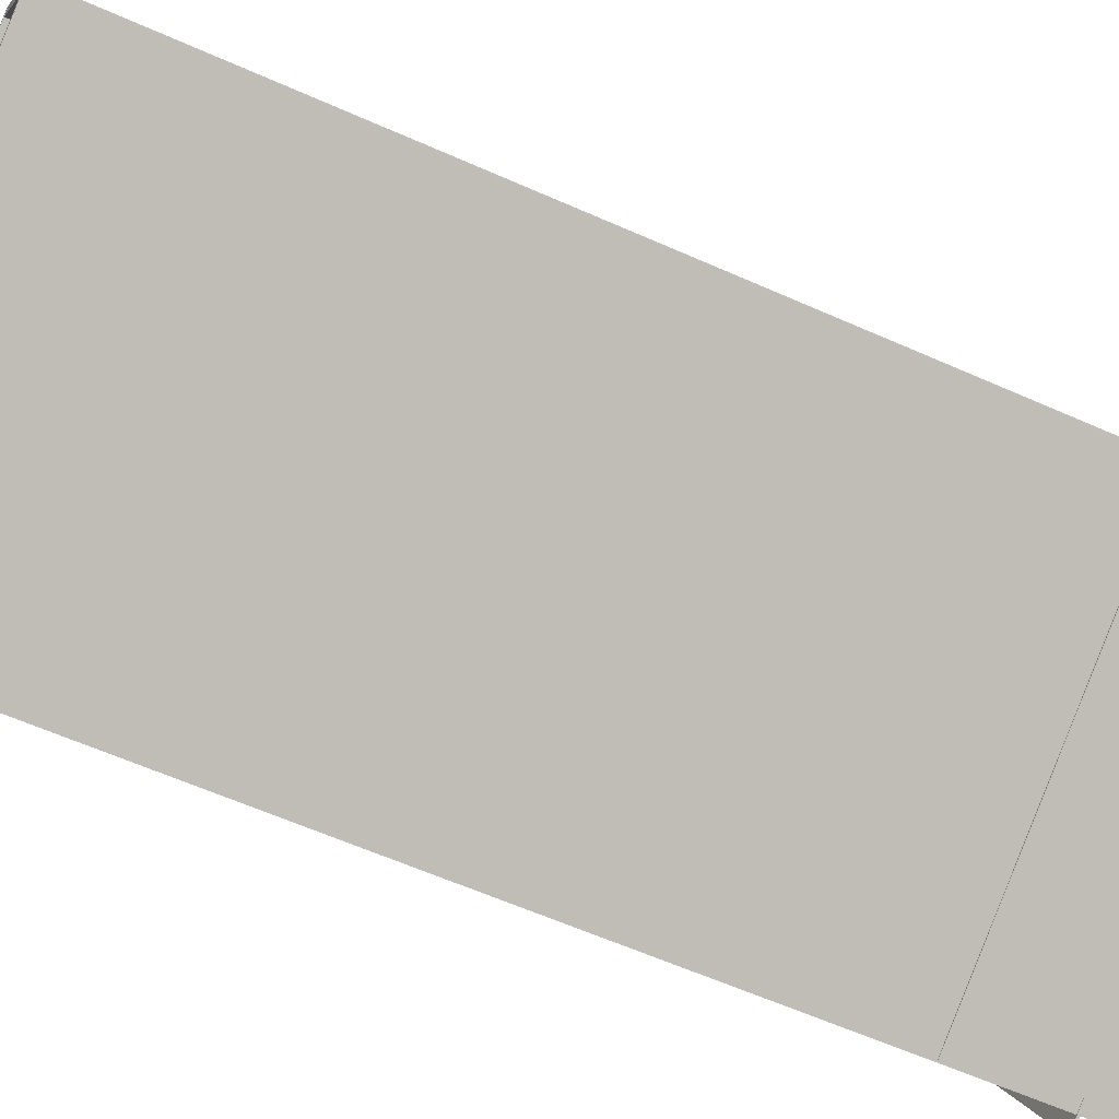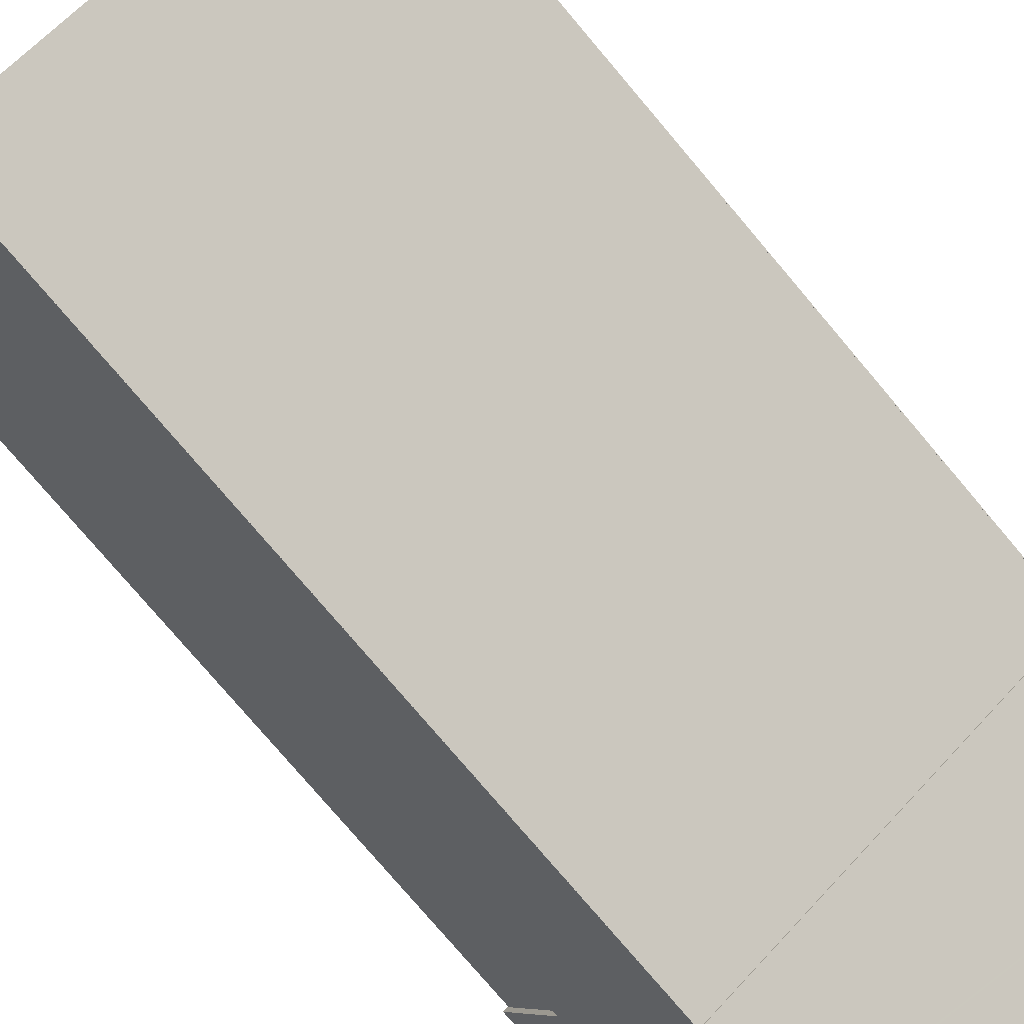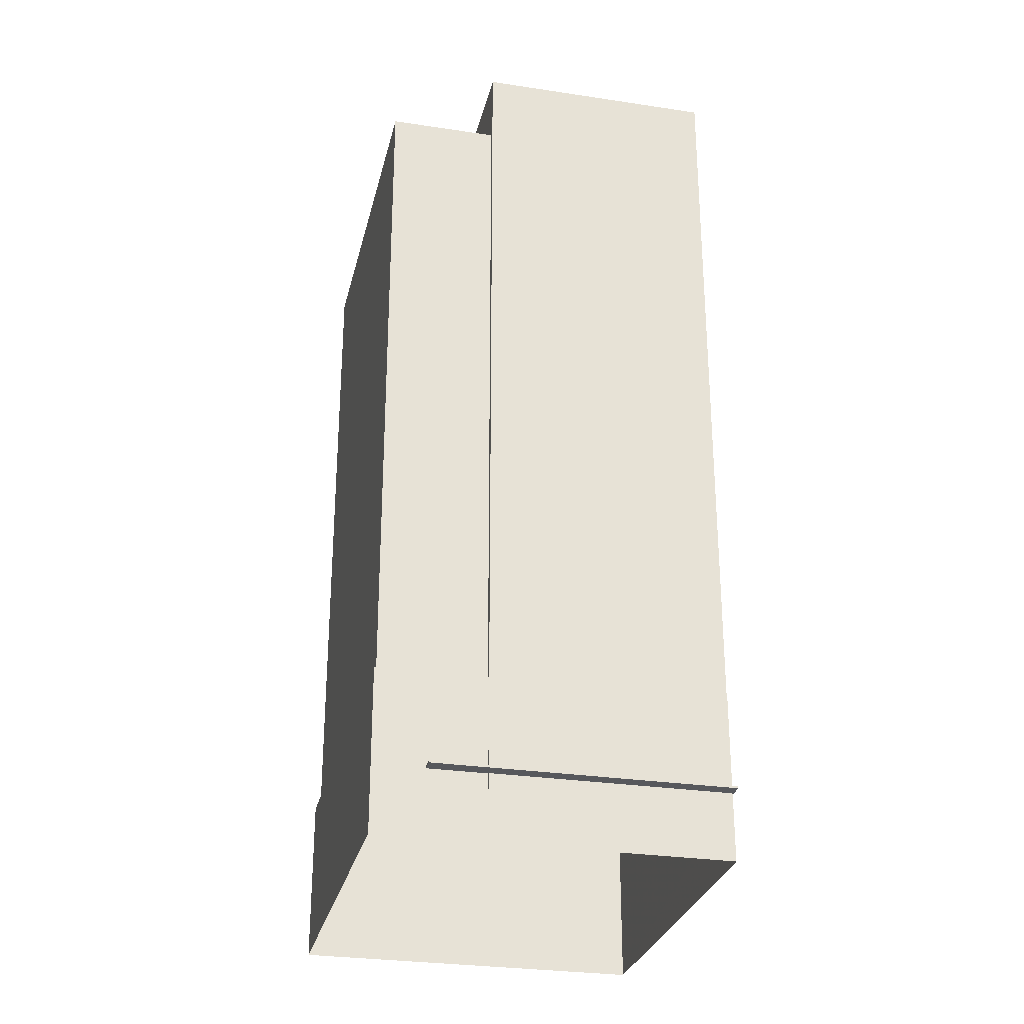
<metadata>
{"format":"obj","ext":"obj","renderer":"f3d","projection":"perspective","resolution":1024,"background":"white","views":[{"elev":-59.3,"azim":65.2,"up":"+Y"},{"elev":-77.8,"azim":40.3,"up":"+Y"},{"elev":-28.6,"azim":-74.8,"up":"+Z"}]}
</metadata>
<code>
v -7631 -3.944e+04 2.785
v -7631 -3.944e+04 2.785
v -7651 -3.94e+04 2.785
v -7631 -3.944e+04 2.785
v -7631 -3.944e+04 2.785
v -7567 -3.941e+04 2.794
v -7651 -3.94e+04 2.785
v -7661 -3.938e+04 2.786
v -7597 -3.935e+04 2.795
v -7631 -3.944e+04 2.785
v -7656 -3.939e+04 15.11
v -7651 -3.94e+04 15.11
v -7651 -3.94e+04 15.11
v -7659 -3.939e+04 15.11
v -7629 -3.944e+04 15.11
v -7629 -3.944e+04 15.11
v -7631 -3.944e+04 15.11
v -7633 -3.944e+04 15.11
v -7631 -3.944e+04 15.11
v -7631 -3.944e+04 15.11
v -7631 -3.944e+04 15.11
v -7631 -3.944e+04 15.11
v -7604 -3.939e+04 156.5
v -7596 -3.94e+04 156.5
v -7603 -3.939e+04 156.5
v -7597 -3.94e+04 156.5
v -7599 -3.941e+04 157.1
v -7612 -3.941e+04 157.1
v -7619 -3.942e+04 157.1
v -7621 -3.942e+04 157.1
v -7615 -3.941e+04 157.1
v -7601 -3.941e+04 157.1
v -7607 -3.938e+04 157.1
v -7606 -3.939e+04 157.1
v -7593 -3.941e+04 157.1
v -7609 -3.938e+04 157.1
v -7606 -3.94e+04 157.1
v -7610 -3.939e+04 157.1
v -7624 -3.941e+04 157.1
v -7631 -3.94e+04 157.1
v -7628 -3.94e+04 157.1
v -7613 -3.941e+04 157.1
v -7617 -3.941e+04 157.1
v -7607 -3.938e+04 153.2
v -7594 -3.937e+04 153.2
v -7594 -3.937e+04 153.2
v -7607 -3.938e+04 153.2
v -7650 -3.94e+04 149.7
v -7648 -3.938e+04 149.7
v -7658 -3.938e+04 149.7
v -7646 -3.938e+04 149.7
v -7601 -3.935e+04 149.7
v -7603 -3.938e+04 149.7
v -7592 -3.937e+04 149.7
v -7606 -3.938e+04 149.7
v -7640 -3.939e+04 149.7
v -7608 -3.937e+04 149.7
v -7622 -3.938e+04 149.7
v -7607 -3.938e+04 149.7
v -7626 -3.938e+04 149.7
v -7623 -3.938e+04 149.7
v -7627 -3.939e+04 149.7
v -7625 -3.938e+04 149.7
v -7628 -3.938e+04 149.7
v -7628 -3.938e+04 149.7
v -7641 -3.939e+04 149.7
v -7627 -3.938e+04 149.7
v -7642 -3.939e+04 149.7
v -7642 -3.94e+04 149.7
v -7650 -3.94e+04 153.2
v -7650 -3.94e+04 153.2
v -7658 -3.938e+04 153.2
v -7660 -3.938e+04 153.2
v -7601 -3.935e+04 153.2
v -7600 -3.935e+04 153.2
v -7592 -3.937e+04 153.2
v -7591 -3.937e+04 153.2
v -7612 -3.941e+04 158.7
v -7617 -3.941e+04 158.7
v -7615 -3.941e+04 158.7
v -7613 -3.941e+04 158.7
v -7608 -3.939e+04 169
v -7612 -3.939e+04 169
v -7610 -3.939e+04 169
v -7609 -3.939e+04 169
v -7607 -3.939e+04 165.3
v -7609 -3.938e+04 165.3
v -7609 -3.939e+04 165.3
v -7631 -3.939e+04 165.3
v -7612 -3.939e+04 165.3
v -7628 -3.94e+04 165.3
v -7610 -3.939e+04 165.3
v -7608 -3.939e+04 165.3
v -7610 -3.939e+04 165.3
v -7624 -3.941e+04 165.3
v -7606 -3.94e+04 165.3
v -7606 -3.939e+04 165.3
v -7603 -3.939e+04 151.5
v -7606 -3.938e+04 151.5
v -7604 -3.939e+04 151.5
v -7603 -3.938e+04 151.5
v -7597 -3.94e+04 151.5
v -7593 -3.941e+04 151.5
v -7596 -3.94e+04 151.5
v -7591 -3.941e+04 151.5
v -7593 -3.941e+04 151.5
v -7580 -3.94e+04 151.5
v -7607 -3.938e+04 151.5
v -7582 -3.94e+04 151.5
v -7584 -3.939e+04 151.5
v -7594 -3.937e+04 151.5
v -7594 -3.938e+04 151.5
v -7585 -3.939e+04 151.5
v -7584 -3.939e+04 151.5
v -7585 -3.939e+04 151.5
v -7619 -3.942e+04 151.5
v -7642 -3.941e+04 151.5
v -7630 -3.943e+04 151.5
v -7631 -3.94e+04 151.5
v -7586 -3.94e+04 163.2
v -7587 -3.94e+04 163.2
v -7587 -3.94e+04 163.2
v -7586 -3.94e+04 163.2
v -7588 -3.94e+04 163.2
v -7588 -3.94e+04 163.2
v -7589 -3.94e+04 163.2
v -7589 -3.94e+04 163.2
v -7590 -3.94e+04 163.2
v -7591 -3.94e+04 161
v -7595 -3.94e+04 161
v -7593 -3.94e+04 161
v -7589 -3.94e+04 161
v -7590 -3.94e+04 161
v -7591 -3.94e+04 161
v -7592 -3.94e+04 161
v -7588 -3.939e+04 161
v -7586 -3.939e+04 161
v -7590 -3.939e+04 161
v -7584 -3.94e+04 161
v -7588 -3.94e+04 161
v -7588 -3.94e+04 161
v -7588 -3.94e+04 161
v -7588 -3.94e+04 161
v -7593 -3.939e+04 161
v -7597 -3.939e+04 161
v -7592 -3.939e+04 161
v -7593 -3.939e+04 161
v -7594 -3.939e+04 161
v -7588 -3.939e+04 161
v -7590 -3.939e+04 161
v -7590 -3.939e+04 161
v -7591 -3.939e+04 161
v -7591 -3.939e+04 161
v -7592 -3.939e+04 161
v -7595 -3.939e+04 161
v -7599 -3.939e+04 161
v -7595 -3.939e+04 161
v -7596 -3.939e+04 161
v -7592 -3.939e+04 161
v -7590 -3.938e+04 161
v -7592 -3.939e+04 161
v -7592 -3.939e+04 161
v -7594 -3.939e+04 161
v -7592 -3.939e+04 161
v -7594 -3.939e+04 161
v -7597 -3.939e+04 161
v -7601 -3.939e+04 161
v -7592 -3.938e+04 161
v -7594 -3.938e+04 161
v -7596 -3.939e+04 161
v -7597 -3.938e+04 161
v -7598 -3.939e+04 161
v -7595 -3.938e+04 161
v -7596 -3.938e+04 161
v -7594 -3.939e+04 161
v -7595 -3.939e+04 161
v -7589 -3.94e+04 161
v -7591 -3.941e+04 161
v -7590 -3.94e+04 161
v -7587 -3.94e+04 161
v -7587 -3.94e+04 161
v -7582 -3.94e+04 161
v -7586 -3.94e+04 161
v -7588 -3.94e+04 161
v -7586 -3.94e+04 161
v -7597 -3.938e+04 161
v -7594 -3.938e+04 161
v -7598 -3.938e+04 161
v -7596 -3.938e+04 161
v -7599 -3.938e+04 161
v -7603 -3.938e+04 161
v -7600 -3.938e+04 161
v -7599 -3.938e+04 161
v -7598 -3.938e+04 161
v -7596 -3.938e+04 161
v -7597 -3.938e+04 161
v -7603 -3.938e+04 161
v -7594 -3.938e+04 161
v -7588 -3.94e+04 163.2
v -7588 -3.94e+04 163.2
v -7588 -3.939e+04 163.2
v -7590 -3.939e+04 163.2
v -7588 -3.94e+04 163.2
v -7591 -3.94e+04 163.2
v -7591 -3.94e+04 163.2
v -7590 -3.94e+04 163.2
v -7592 -3.94e+04 163.2
v -7590 -3.939e+04 163.2
v -7591 -3.939e+04 163.2
v -7591 -3.939e+04 163.2
v -7590 -3.939e+04 163.2
v -7592 -3.939e+04 163.2
v -7592 -3.939e+04 163.2
v -7593 -3.939e+04 163.2
v -7593 -3.939e+04 163.2
v -7594 -3.939e+04 163.2
v -7592 -3.939e+04 163.2
v -7592 -3.939e+04 163.2
v -7594 -3.939e+04 163.2
v -7592 -3.939e+04 163.2
v -7595 -3.939e+04 163.2
v -7594 -3.939e+04 163.2
v -7592 -3.939e+04 163.2
v -7596 -3.939e+04 163.2
v -7595 -3.939e+04 163.2
v -7594 -3.939e+04 163.2
v -7594 -3.938e+04 163.2
v -7595 -3.938e+04 163.2
v -7596 -3.938e+04 163.2
v -7595 -3.939e+04 163.2
v -7596 -3.939e+04 163.2
v -7597 -3.938e+04 163.2
v -7597 -3.939e+04 163.2
v -7598 -3.939e+04 163.2
v -7596 -3.938e+04 163.2
v -7597 -3.938e+04 163.2
v -7597 -3.938e+04 163.2
v -7596 -3.938e+04 163.2
v -7598 -3.938e+04 163.2
v -7598 -3.938e+04 163.2
v -7599 -3.938e+04 163.2
v -7599 -3.938e+04 163.2
v -7600 -3.938e+04 163.2
v -7584 -3.939e+04 169.3
v -7584 -3.939e+04 169.3
v -7582 -3.939e+04 169.3
v -7585 -3.939e+04 169.3
v -7649 -3.94e+04 164.9
v -7632 -3.943e+04 164.9
v -7642 -3.941e+04 164.9
v -7631 -3.939e+04 164.9
v -7573 -3.94e+04 164.9
v -7580 -3.94e+04 164.9
v -7584 -3.939e+04 164.9
v -7589 -3.937e+04 164.9
v -7609 -3.938e+04 164.9
v -7594 -3.937e+04 164.9
v -7609 -3.938e+04 164.9
v -7628 -3.94e+04 164.9
v -7584 -3.939e+04 164.9
v -7582 -3.939e+04 164.9
v -7630 -3.943e+04 164.9
v -7585 -3.939e+04 164.9
v -7569 -3.941e+04 166.3
v -7630 -3.944e+04 166.3
v -7631 -3.944e+04 166.3
v -7571 -3.941e+04 166.3
v -7649 -3.94e+04 166.3
v -7650 -3.94e+04 166.3
v -7651 -3.94e+04 166.3
v -7651 -3.94e+04 166.3
v -7651 -3.94e+04 166.3
v -7589 -3.937e+04 166.3
v -7589 -3.937e+04 166.3
v -7589 -3.937e+04 166.3
v -7588 -3.937e+04 166.3
v -7589 -3.937e+04 166.3
v -7656 -3.939e+04 15.51
v -7659 -3.939e+04 15.51
v -7651 -3.94e+04 15.51
v -7651 -3.94e+04 15.51
v -7629 -3.944e+04 15.51
v -7629 -3.944e+04 15.51
v -7631 -3.944e+04 15.51
v -7633 -3.944e+04 15.51
v -7631 -3.944e+04 15.51
v -7631 -3.944e+04 15.51
v -7631 -3.944e+04 15.51
v -7631 -3.944e+04 15.51
v -7631 -3.944e+04 32.9
v -7631 -3.944e+04 32.9
v -7569 -3.941e+04 32.91
v -7567 -3.941e+04 32.91
v -7651 -3.94e+04 32.9
v -7650 -3.94e+04 32.9
v -7660 -3.938e+04 32.9
v -7661 -3.938e+04 32.9
v -7597 -3.935e+04 32.91
v -7589 -3.937e+04 32.91
v -7600 -3.935e+04 32.91
v -7591 -3.937e+04 32.91
v -7569 -3.941e+04 32.91
v -7569 -3.941e+04 32.91
v -7627 -3.938e+04 151.1
v -7627 -3.939e+04 151.1
v -7627 -3.938e+04 151.1
v -7626 -3.938e+04 151.1
v -7628 -3.938e+04 151.1
v -7607 -3.938e+04 151.1
v -7608 -3.937e+04 151.1
v -7623 -3.938e+04 151.1
v -7625 -3.938e+04 151.1
v -7603 -3.938e+04 151.1
v -7606 -3.938e+04 151.1
v -7622 -3.938e+04 151.1
v -7627 -3.938e+04 152
v -7628 -3.938e+04 152
v -7642 -3.939e+04 152
v -7641 -3.939e+04 152
v -7642 -3.94e+04 152
v -7640 -3.939e+04 152
v -7648 -3.938e+04 152
v -7646 -3.938e+04 152
v -7569 -3.941e+04 166.2
v -7631 -3.944e+04 166.2
v -7631 -3.944e+04 166.2
v -7569 -3.941e+04 166.2
v -7632 -3.943e+04 166.2
v -7571 -3.941e+04 166.2
v -7573 -3.94e+04 166.2
v -7630 -3.944e+04 166.2
v -7588 -3.937e+04 166.3
v -7651 -3.94e+04 166.3
v -7650 -3.94e+04 166.3
v -7589 -3.937e+04 166.3
f 1 2 3
f 4 5 6
f 7 8 9
f 1 3 7
f 10 1 5
f 6 7 9
f 5 7 6
f 1 7 5
f 11 12 13
f 14 11 13
f 15 16 17
f 14 13 18
f 17 16 18
f 19 20 17
f 21 22 19
f 13 21 18
f 21 17 18
f 21 19 17
f 23 24 25
f 23 26 24
f 27 28 29
f 30 29 31
f 32 28 27
f 29 28 31
f 33 34 35
f 27 35 32
f 33 36 34
f 32 35 37
f 37 34 38
f 35 34 37
f 30 39 40
f 40 39 41
f 32 42 28
f 37 42 32
f 39 42 37
f 43 30 31
f 39 43 42
f 30 43 39
f 44 45 46
f 44 47 45
f 48 49 50
f 50 51 52
f 53 54 52
f 48 55 56
f 57 53 52
f 58 55 59
f 60 61 57
f 62 58 63
f 64 65 60
f 66 62 67
f 51 68 64
f 66 56 62
f 48 56 69
f 69 49 48
f 49 51 50
f 51 60 52
f 56 55 58
f 60 57 52
f 62 56 58
f 51 64 60
f 70 71 72
f 70 72 73
f 73 74 75
f 76 77 74
f 74 77 75
f 72 74 73
f 78 79 80
f 78 81 79
f 82 83 84
f 82 85 83
f 86 87 88
f 87 89 90
f 90 91 92
f 90 89 91
f 86 88 93
f 88 87 90
f 94 95 96
f 91 95 94
f 94 97 93
f 97 86 93
f 91 94 92
f 92 94 93
f 98 99 100
f 99 98 101
f 102 103 104
f 105 101 104
f 103 105 104
f 104 101 98
f 106 107 105
f 103 106 105
f 101 108 99
f 109 107 110
f 101 111 108
f 112 113 111
f 109 110 114
f 107 109 105
f 115 113 112
f 109 114 115
f 109 115 112
f 112 111 101
f 116 117 118
f 116 119 117
f 120 121 122
f 123 120 122
f 121 124 125
f 125 124 126
f 122 121 125
f 127 126 128
f 127 125 126
f 129 130 131
f 132 133 131
f 134 130 135
f 136 137 138
f 139 137 140
f 139 141 142
f 142 143 132
f 133 129 131
f 129 135 130
f 132 143 133
f 142 141 143
f 140 137 136
f 139 140 141
f 144 145 130
f 134 146 130
f 147 145 148
f 137 149 150
f 137 151 138
f 134 138 152
f 153 149 154
f 144 148 145
f 146 144 130
f 134 152 146
f 150 149 153
f 137 150 151
f 138 151 152
f 155 156 145
f 157 156 158
f 159 149 160
f 154 149 161
f 162 160 163
f 164 147 154
f 147 165 145
f 155 158 156
f 165 155 145
f 147 164 165
f 161 164 154
f 161 149 159
f 159 160 162
f 166 167 156
f 160 168 169
f 157 170 156
f 171 167 172
f 173 168 174
f 160 175 163
f 157 163 176
f 170 166 156
f 166 172 167
f 157 176 170
f 169 168 173
f 160 169 175
f 175 176 163
f 177 131 178
f 131 179 132
f 180 139 142
f 181 178 182
f 183 182 139
f 177 178 184
f 184 178 181
f 177 179 131
f 185 181 182
f 185 182 183
f 183 139 180
f 186 187 188
f 168 187 189
f 190 191 192
f 193 191 167
f 192 191 193
f 194 193 167
f 168 195 174
f 174 196 171
f 194 167 171
f 196 194 171
f 189 187 186
f 168 189 195
f 174 195 196
f 190 197 191
f 188 198 197
f 187 198 188
f 197 190 188
f 199 200 201
f 201 202 203
f 199 201 203
f 204 202 205
f 203 202 206
f 204 205 207
f 206 202 204
f 208 209 210
f 211 208 210
f 209 212 213
f 213 212 214
f 210 209 213
f 215 214 216
f 215 213 214
f 217 218 219
f 217 220 218
f 219 221 222
f 223 220 217
f 221 224 225
f 217 219 222
f 222 221 225
f 226 227 228
f 228 229 230
f 226 228 230
f 231 229 232
f 230 229 231
f 233 232 234
f 233 231 232
f 235 236 237
f 238 235 237
f 236 239 240
f 241 239 242
f 237 236 240
f 241 242 243
f 240 239 241
f 244 245 246
f 244 247 245
f 248 249 250
f 248 250 251
f 249 252 253
f 254 252 255
f 256 257 258
f 258 257 255
f 251 250 259
f 260 253 261
f 262 249 253
f 257 263 254
f 249 262 250
f 261 252 254
f 253 252 261
f 257 254 255
f 264 265 266
f 264 267 265
f 265 268 269
f 265 269 266
f 269 270 266
f 269 271 270
f 271 272 270
f 272 273 270
f 272 274 273
f 274 275 273
f 264 273 276
f 277 267 276
f 267 264 276
f 276 273 275
f 278 279 280
f 281 278 280
f 282 283 284
f 279 285 280
f 282 284 285
f 286 284 287
f 288 286 289
f 280 285 288
f 285 284 288
f 284 286 288
f 290 291 292
f 291 293 292
f 294 295 296
f 297 294 296
f 298 299 293
f 297 300 298
f 300 301 299
f 302 292 303
f 297 296 300
f 303 293 299
f 292 293 303
f 298 300 299
f 304 305 306
f 307 308 306
f 309 310 311
f 311 307 312
f 313 310 314
f 311 312 315
f 306 305 312
f 309 311 315
f 310 309 314
f 307 306 312
f 316 317 318
f 318 319 316
f 320 321 319
f 322 320 318
f 323 322 318
f 320 319 318
f 324 325 326
f 324 327 325
f 328 329 330
f 328 331 329
f 332 333 334
f 332 335 333
f 104 24 26
f 102 104 26
f 98 23 25
f 98 100 23
f 98 25 24
f 104 98 24
f 44 33 47
f 108 47 99
f 100 99 23
f 26 33 35
f 103 35 106
f 103 102 26
f 23 33 26
f 47 33 23
f 99 47 23
f 103 26 35
f 40 119 30
f 30 116 29
f 30 119 116
f 111 45 47
f 108 111 47
f 296 70 73
f 296 295 70
f 76 74 52
f 54 76 52
f 71 50 72
f 71 48 50
f 72 50 52
f 74 72 52
f 300 73 75
f 300 296 73
f 300 75 77
f 301 300 77
f 43 80 79
f 43 31 80
f 42 79 81
f 42 43 79
f 42 81 78
f 28 42 78
f 28 78 80
f 31 28 80
f 90 84 83
f 90 92 84
f 88 83 85
f 88 90 83
f 88 85 82
f 93 88 82
f 93 82 84
f 92 93 84
f 36 86 34
f 87 256 258
f 256 86 36
f 34 86 97
f 87 86 256
f 94 34 97
f 94 38 34
f 96 38 94
f 96 37 38
f 95 37 96
f 95 39 37
f 89 251 91
f 91 259 95
f 95 259 39
f 39 259 41
f 91 251 259
f 180 142 124
f 121 180 124
f 183 121 120
f 183 180 121
f 183 120 123
f 185 183 123
f 185 123 122
f 181 185 122
f 181 122 125
f 184 181 125
f 184 125 127
f 177 184 127
f 179 127 128
f 179 177 127
f 132 128 126
f 132 179 128
f 142 132 126
f 124 142 126
f 109 182 178
f 105 109 178
f 178 131 105
f 105 145 101
f 191 197 101
f 145 156 101
f 105 130 145
f 105 131 130
f 167 191 101
f 156 167 101
f 112 197 198
f 112 101 197
f 198 187 112
f 112 149 109
f 139 182 109
f 187 168 112
f 149 137 109
f 112 160 149
f 112 168 160
f 137 139 109
f 136 138 202
f 201 136 202
f 136 201 200
f 140 136 200
f 140 200 199
f 141 140 199
f 141 199 203
f 143 141 203
f 206 143 203
f 206 133 143
f 133 206 204
f 129 133 204
f 135 204 207
f 135 129 204
f 134 207 205
f 134 135 207
f 138 205 202
f 138 134 205
f 153 154 212
f 209 153 212
f 150 209 208
f 150 153 209
f 150 208 211
f 151 150 211
f 151 211 210
f 152 151 210
f 213 152 210
f 213 146 152
f 146 213 215
f 144 146 215
f 148 144 215
f 216 148 215
f 147 148 216
f 214 147 216
f 154 147 214
f 212 154 214
f 162 219 218
f 162 163 219
f 159 218 220
f 159 162 218
f 159 220 223
f 161 159 223
f 161 223 217
f 164 161 217
f 164 217 222
f 165 164 222
f 165 222 225
f 155 165 225
f 158 225 224
f 158 155 225
f 157 224 221
f 157 158 224
f 163 221 219
f 163 157 221
f 173 174 229
f 228 173 229
f 169 228 227
f 169 173 228
f 169 227 226
f 175 169 226
f 175 226 230
f 176 175 230
f 231 176 230
f 231 170 176
f 170 231 233
f 166 170 233
f 172 233 234
f 172 166 233
f 171 172 234
f 232 171 234
f 174 171 232
f 229 174 232
f 186 239 236
f 186 188 239
f 189 236 235
f 189 186 236
f 238 189 235
f 238 195 189
f 195 238 237
f 196 195 237
f 196 237 240
f 194 196 240
f 241 194 240
f 241 193 194
f 192 241 243
f 192 193 241
f 190 243 242
f 190 192 243
f 188 242 239
f 188 190 242
f 245 114 260
f 114 110 260
f 246 245 260
f 261 246 260
f 115 114 245
f 247 115 245
f 254 263 244
f 244 263 247
f 247 263 115
f 263 113 115
f 246 254 244
f 246 261 254
f 41 259 40
f 259 250 40
f 40 117 119
f 40 250 117
f 262 117 250
f 262 118 117
f 262 29 118
f 118 29 116
f 262 253 27
f 35 253 107
f 35 107 106
f 29 262 27
f 27 253 35
f 110 107 253
f 260 110 253
f 257 45 263
f 263 45 113
f 257 46 45
f 113 45 111
f 256 36 33
f 256 33 257
f 33 46 257
f 33 44 46
f 21 3 2
f 21 13 3
f 13 7 3
f 13 12 7
f 22 21 2
f 1 22 2
f 280 266 270
f 280 288 266
f 273 299 77
f 273 314 270
f 280 270 294
f 77 299 301
f 280 294 281
f 70 295 294
f 314 55 48
f 313 54 53
f 273 313 314
f 71 314 48
f 71 70 270
f 313 76 54
f 273 77 76
f 270 314 71
f 294 270 70
f 273 76 313
f 299 264 303
f 299 273 264
f 302 303 327
f 289 325 288
f 303 264 327
f 288 325 266
f 327 264 266
f 325 327 266
f 329 265 267
f 329 331 265
f 265 328 268
f 268 328 248
f 265 331 328
f 248 328 249
f 329 267 330
f 252 330 255
f 255 330 277
f 330 267 277
f 283 282 16
f 15 283 16
f 285 16 282
f 285 18 16
f 14 285 279
f 14 18 285
f 11 14 279
f 278 11 279
f 17 4 15
f 4 6 15
f 284 283 291
f 291 283 293
f 283 6 293
f 15 6 283
f 9 8 297
f 298 9 297
f 293 6 9
f 298 293 9
f 20 4 17
f 20 5 4
f 7 12 11
f 11 8 7
f 8 278 297
f 294 278 281
f 297 278 294
f 8 11 278
f 290 284 291
f 290 287 284
f 308 307 60
f 65 308 60
f 61 307 311
f 61 60 307
f 57 311 310
f 57 61 311
f 53 310 313
f 53 57 310
f 55 314 309
f 59 55 309
f 59 309 315
f 58 59 315
f 58 315 312
f 63 58 312
f 305 63 312
f 305 62 63
f 67 62 305
f 304 67 305
f 316 308 317
f 317 308 64
f 316 306 308
f 64 308 65
f 66 319 321
f 56 66 321
f 56 321 320
f 69 56 320
f 49 320 322
f 49 69 320
f 51 322 323
f 51 49 322
f 51 323 318
f 68 51 318
f 64 68 318
f 317 64 318
f 306 316 304
f 67 304 66
f 66 304 319
f 304 316 319
f 20 10 5
f 20 19 10
f 22 1 10
f 19 22 10
f 292 327 324
f 292 302 327
f 286 290 326
f 326 290 324
f 286 287 290
f 324 290 292
f 289 326 325
f 289 286 326
f 252 328 330
f 252 249 328
f 255 87 258
f 89 248 251
f 87 268 89
f 276 332 277
f 87 255 277
f 268 248 89
f 334 269 268
f 332 334 277
f 277 268 87
f 334 268 277
f 334 333 271
f 334 271 269
f 333 272 271
f 333 335 274
f 333 274 272
f 335 275 274
f 276 335 332
f 276 275 335

</code>
